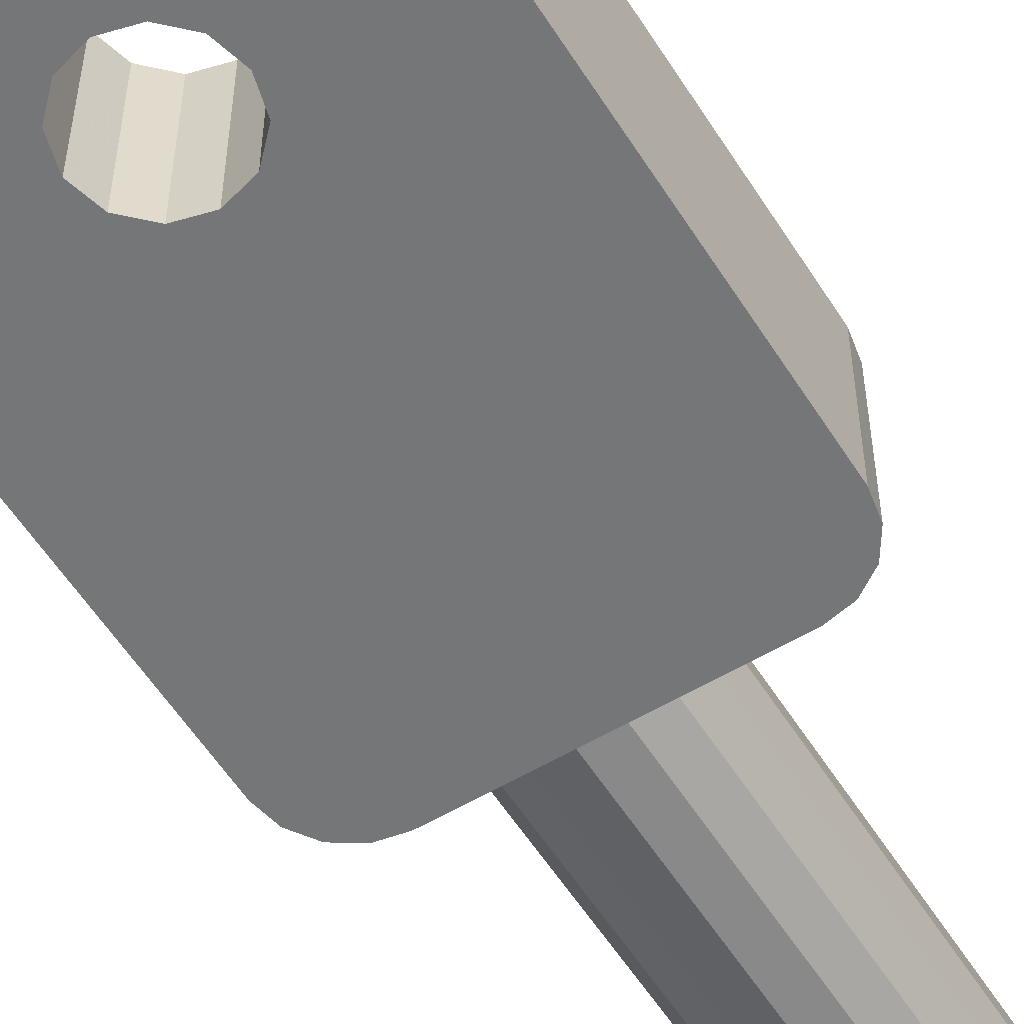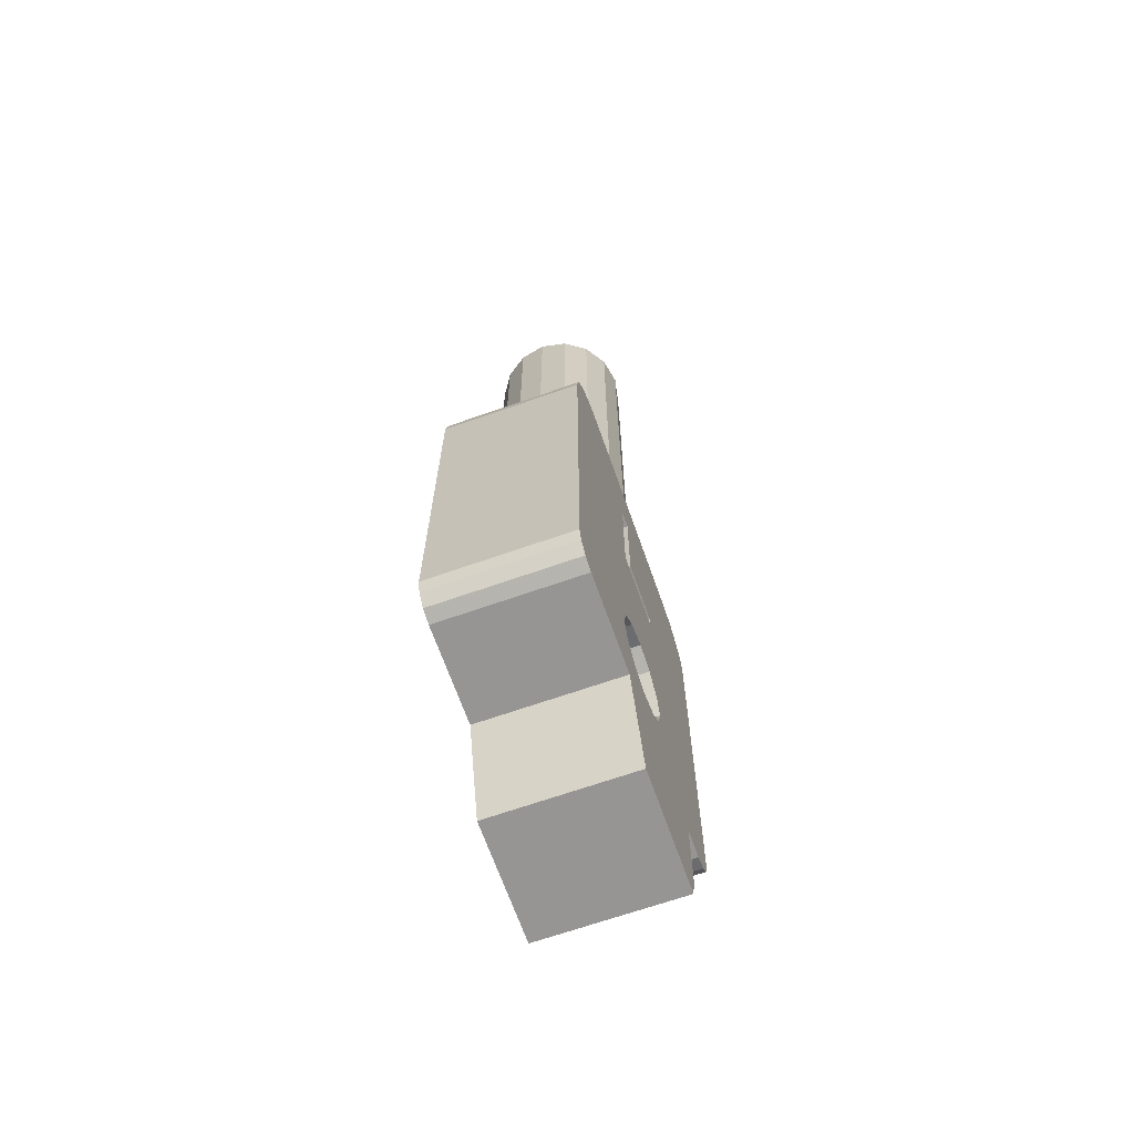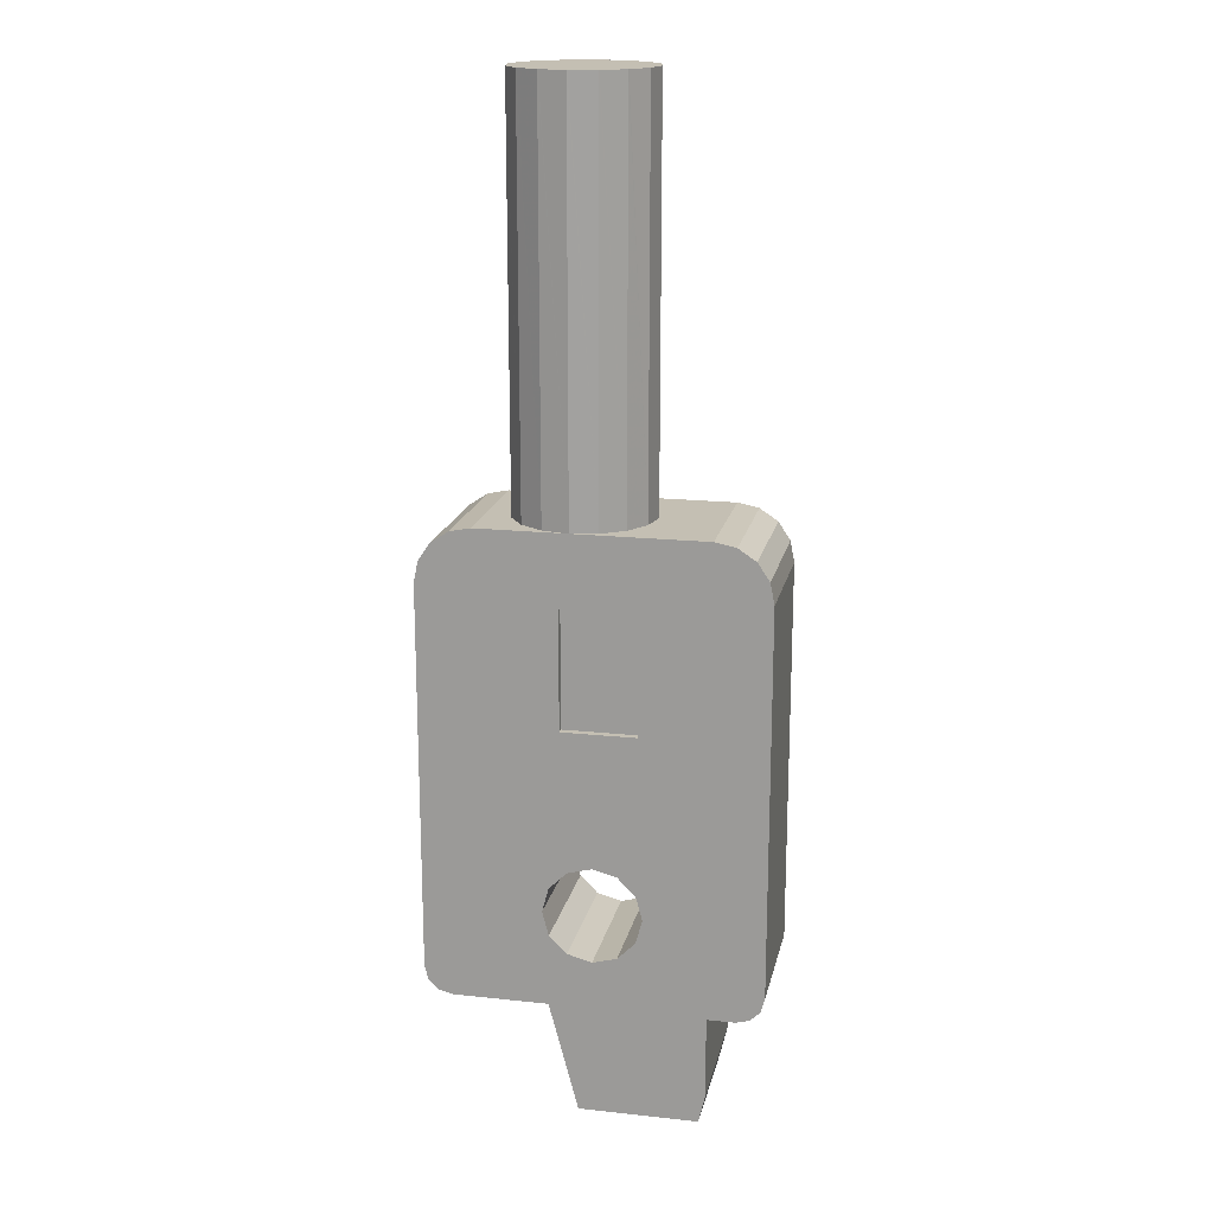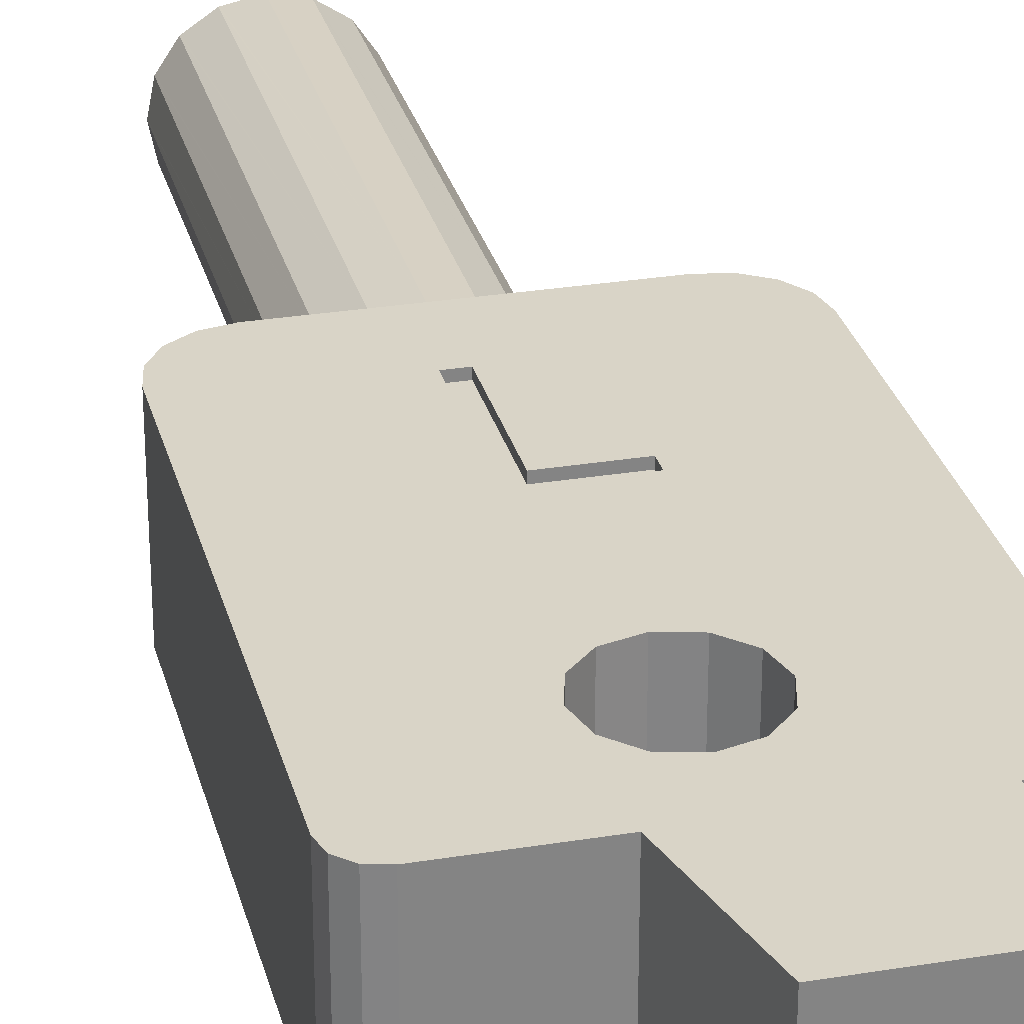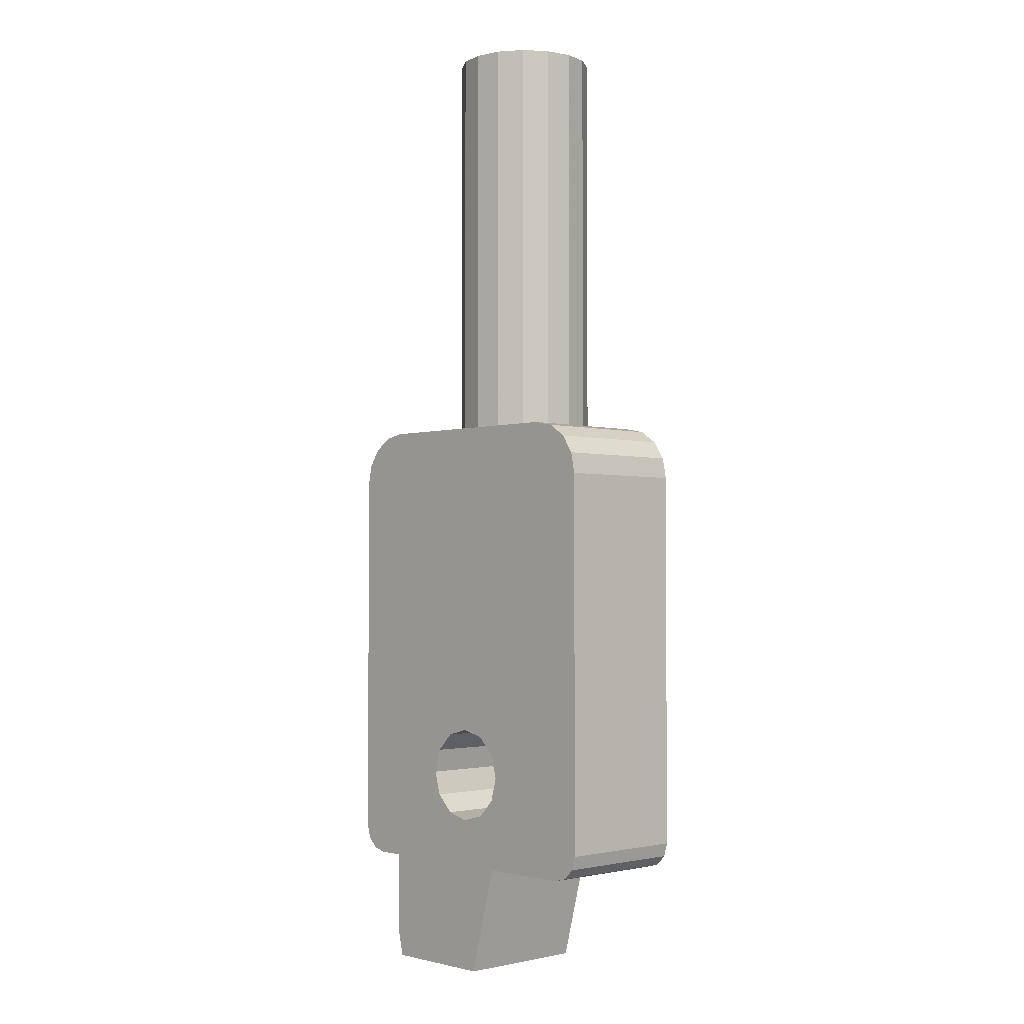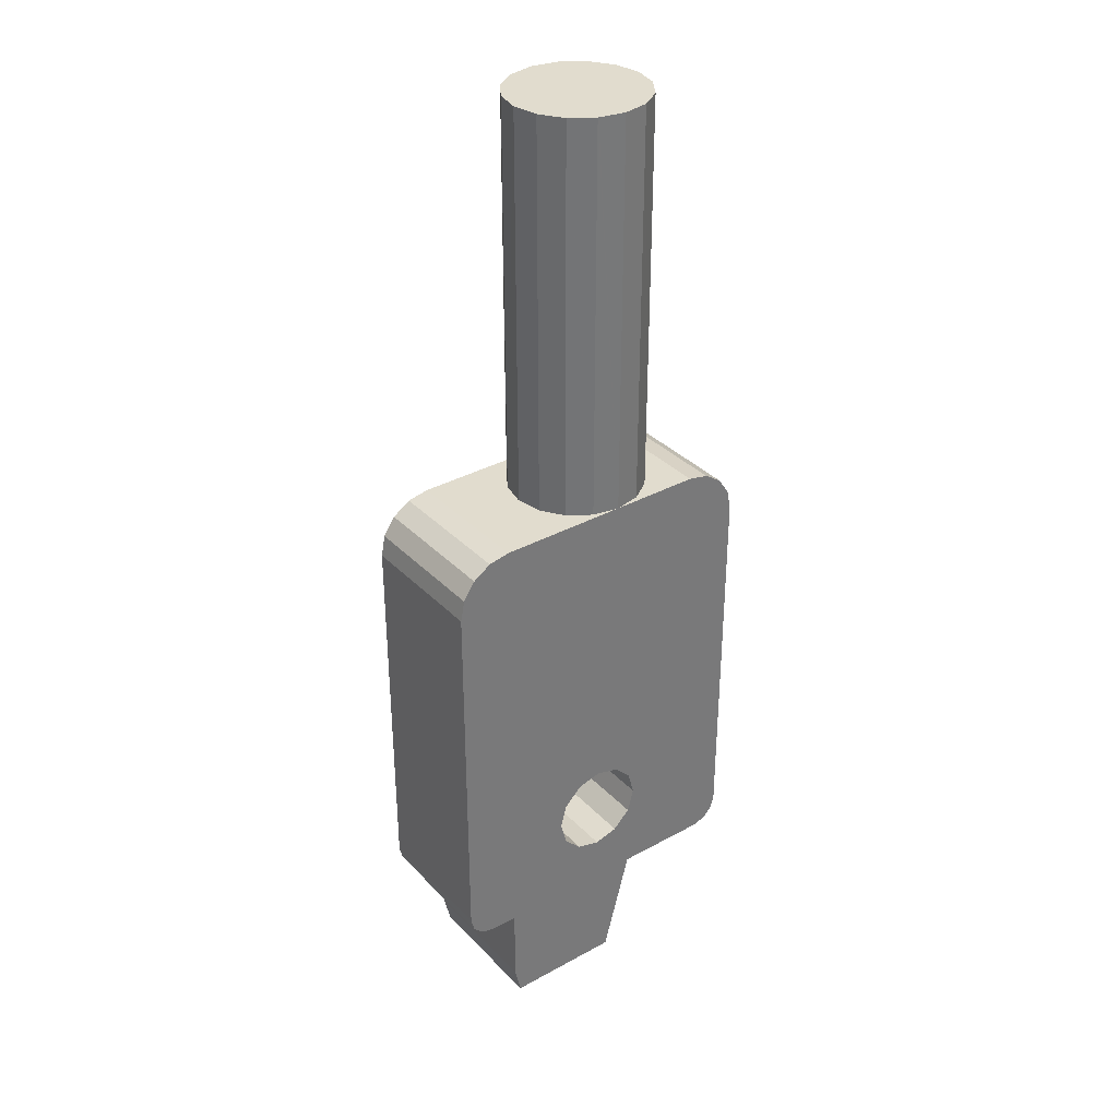
<metadata>
{"format":"obj","ext":"obj","renderer":"f3d","projection":"perspective","resolution":1024,"background":"white","views":[{"elev":-56.7,"azim":-148.1,"up":"+Y"},{"elev":-67.5,"azim":109.4,"up":"+Z"},{"elev":17.7,"azim":-168.1,"up":"+Z"},{"elev":28.7,"azim":166.2,"up":"+Y"},{"elev":-2.1,"azim":46.8,"up":"+Z"},{"elev":34.1,"azim":-36.6,"up":"+Z"}]}
</metadata>
<code>
v -0.002556 0.00298 0.01681
v -0.002556 0.00298 0.01741
v -0.002556 0.002682 0.01741
v -0.002556 0.002682 0.01681
v -3.6e-05 0.00298 0.01741
v -3.6e-05 0.002682 0.01741
v -3.6e-05 0.00298 0.02193
v -3.6e-05 0.002682 0.02193
v 0.000641 0.00298 0.02193
v 0.000641 0.002682 0.02193
v 0.000641 0.00298 0.01681
v 0.000641 0.002682 0.01681
v 0.00529 0.00298 0.004748
v 0.005885 0.00298 0.004906
v 0.006321 0.00298 0.005343
v 0.006481 0.00298 0.005938
v 0.006481 -0.002978 0.005938
v 0.006321 -0.002978 0.005343
v 0.005885 -0.002978 0.004906
v 0.00529 -0.002978 0.004748
v 0.006481 0.00298 0.02262
v 0.006481 -0.002978 0.02262
v 0.001418 0.00298 0.008917
v 0.001138 0.00298 0.009959
v 0.000375 0.00298 0.01072
v -0.000667 0.00298 0.011
v -0.00171 0.00298 0.01072
v -0.002473 0.00298 0.009959
v -0.002752 0.00298 0.008917
v -0.002473 0.00298 0.007874
v -0.00171 0.00298 0.007112
v -0.000667 0.00298 0.006832
v 0.000375 0.00298 0.007112
v 0.001138 0.00298 0.007874
v 0.001183 0.00298 0.004748
v -0.005433 0.00298 0.001201
v -0.005433 0.00298 0.004748
v -0.006625 0.00298 0.004748
v -0.00722 0.00298 0.004906
v -0.007656 0.00298 0.005343
v -0.007815 0.00298 0.005938
v -0.007815 0.00298 0.02262
v -0.007634 0.00298 0.02353
v -0.007118 0.00298 0.0243
v -0.006344 0.00298 0.02482
v -0.005433 0.00298 0.025
v 0.000205 0.00298 0.025
v 0.004098 0.00298 0.025
v 0.00501 0.00298 0.02482
v 0.005783 0.00298 0.0243
v 0.006299 0.00298 0.02353
v -0.006625 -0.002978 0.004748
v -0.00722 -0.002978 0.004906
v -0.007656 -0.002978 0.005343
v -0.007815 -0.002978 0.005938
v -0.007815 -0.002978 0.02262
v 0.006299 -0.002978 0.02353
v 0.005783 -0.002978 0.0243
v 0.00501 -0.002978 0.02482
v 0.004098 -0.002978 0.025
v 0.000205 -0.002978 0.025
v -0.005433 -0.002978 0.025
v -0.006344 -0.002978 0.02482
v -0.007118 -0.002978 0.0243
v -0.007634 -0.002978 0.02353
v -0.005433 -0.002978 0.004748
v -0.005433 -0.002978 0.001201
v 0.001183 -0.002978 0.004748
v 0.001418 -0.002978 0.008917
v 0.001138 -0.002978 0.007874
v 0.000375 -0.002978 0.007112
v -0.000667 -0.002978 0.006832
v -0.00171 -0.002978 0.007112
v -0.002473 -0.002978 0.007874
v -0.002752 -0.002978 0.008917
v -0.002473 -0.002978 0.009959
v -0.00171 -0.002978 0.01072
v -0.000667 -0.002978 0.011
v 0.000375 -0.002978 0.01072
v 0.001138 -0.002978 0.009959
v -0.000935 -0.002751 0.025
v -0.001902 -0.002105 0.025
v -0.002547 -0.001139 0.025
v -0.002774 1e-06 0.025
v -0.002547 0.001141 0.025
v -0.001902 0.002107 0.025
v -0.000935 0.002753 0.025
v 0.001344 0.002753 0.025
v 0.002311 0.002107 0.025
v 0.002956 0.001141 0.025
v 0.003183 1e-06 0.025
v 0.002956 -0.001139 0.025
v 0.002311 -0.002105 0.025
v 0.001344 -0.002751 0.025
v -0.003778 0.00298 0
v -0.005158 0.00298 0
v -0.005158 -0.002978 0
v -0.004854 -0.002978 0
v -0.005158 -0.002867 0
v -6.7e-05 0.00298 0
v -6.7e-05 -0.002954 -0
v -0.002966 -0.002978 0
v -0.001934 -0.002978 0
v -0.000958 -0.002978 -0
v -7.6e-05 0.00298 0
v -0.000958 0.00298 0
v -0.001934 0.00298 0
v -0.002966 0.00298 0
v -6.7e-05 -0.002978 -0
v -7.4e-05 -0.002978 -0
v -7.6e-05 -0.002978 -0
v -7.4e-05 0.00298 0
v -0.004854 0.00298 0
v -0.004555 0.00298 0
v -0.004555 -0.002978 0
v -0.003778 -0.002978 0
v 0.002329 -0.002077 0.04235
v 0.002956 -0.001139 0.04235
v 0.000171 0.002972 0.04235
v 0.001311 0.002759 0.04235
v 0.002282 0.002126 0.04235
v 0.001344 0.002753 0.04235
v 0.001344 -0.002751 0.04235
v -0.001873 -0.002124 0.04235
v -0.000902 -0.002757 0.04235
v 0.000205 -0.002978 0.04235
v 0.002937 0.001169 0.04235
v 0.002311 0.002107 0.04235
v -0.002547 -0.001139 0.04235
v -0.001902 -0.002105 0.04235
v 0.003176 3.4e-05 0.04235
v 0.002963 -0.001105 0.04235
v -0.000935 -0.002751 0.04235
v -0.002774 1e-06 0.04235
v -0.002554 -0.001105 0.04235
v -0.002529 -0.001167 0.04235
v 0.003183 1e-06 0.04235
v 0.002956 0.001141 0.04235
v -0.00192 0.002078 0.04235
v -0.002547 0.001141 0.04235
v -0.002767 3.4e-05 0.04235
v 0.001373 -0.002732 0.04235
v 0.002311 -0.002105 0.04235
v -0.000935 0.002753 0.04235
v -0.000964 0.002733 0.04235
v -0.001902 0.002107 0.04235
v 0.000238 -0.002971 0.04235
v 0.000205 0.00298 0.04235
f 1 2 4
f 4 2 3
f 2 5 3
f 3 5 6
f 5 7 6
f 6 7 8
f 7 9 8
f 8 9 10
f 9 11 10
f 10 11 12
f 11 1 12
f 12 1 4
f 10 12 6
f 6 12 4
f 6 4 3
f 6 8 10
f 20 13 19
f 19 13 14
f 19 14 18
f 18 14 15
f 18 15 17
f 17 15 16
f 16 21 17
f 17 21 22
f 1 42 2
f 2 42 46
f 2 46 7
f 7 46 47
f 7 47 9
f 9 47 48
f 9 48 11
f 11 48 21
f 11 21 24
f 24 21 16
f 24 16 23
f 23 16 13
f 23 13 34
f 34 13 35
f 34 35 33
f 33 35 32
f 11 26 1
f 1 26 27
f 1 27 28
f 7 5 2
f 24 25 11
f 11 25 26
f 1 28 41
f 41 28 29
f 41 29 37
f 37 29 30
f 37 30 31
f 15 14 16
f 16 14 13
f 107 108 31
f 95 114 37
f 37 38 41
f 41 38 39
f 41 39 40
f 41 42 1
f 43 44 42
f 42 44 45
f 42 45 46
f 48 49 21
f 21 49 50
f 21 50 51
f 55 41 54
f 54 41 40
f 54 40 53
f 53 40 39
f 53 39 52
f 52 39 38
f 55 56 41
f 41 56 42
f 19 17 20
f 20 17 69
f 20 69 70
f 19 18 17
f 69 17 80
f 80 17 22
f 80 22 60
f 60 22 59
f 59 22 58
f 58 22 57
f 80 60 79
f 79 60 61
f 79 61 78
f 78 61 77
f 77 61 62
f 77 62 76
f 76 62 56
f 76 56 55
f 62 63 56
f 56 63 64
f 56 64 65
f 54 53 55
f 55 53 52
f 55 52 66
f 104 111 73
f 72 68 71
f 71 68 70
f 70 68 20
f 73 74 66
f 66 74 75
f 66 75 55
f 55 75 76
f 125 126 147
f 125 147 123
f 125 123 142
f 125 142 143
f 125 143 117
f 125 117 118
f 125 118 132
f 125 132 137
f 125 137 131
f 125 131 138
f 125 138 127
f 125 127 128
f 125 128 121
f 125 121 122
f 125 122 120
f 125 120 148
f 125 148 119
f 125 119 144
f 125 144 145
f 125 145 146
f 125 146 139
f 125 139 140
f 125 140 141
f 125 141 134
f 125 134 135
f 125 135 129
f 125 129 136
f 125 136 130
f 125 130 124
f 125 124 133
f 62 46 63
f 63 46 45
f 63 45 64
f 64 45 44
f 64 44 65
f 65 44 43
f 65 43 56
f 56 43 42
f 62 84 46
f 46 84 85
f 46 85 86
f 61 81 62
f 62 81 82
f 62 82 83
f 83 84 62
f 86 87 46
f 46 87 47
f 48 60 49
f 49 60 59
f 49 59 50
f 50 59 58
f 50 58 51
f 51 58 57
f 51 57 21
f 21 57 22
f 48 91 60
f 60 91 92
f 60 92 93
f 47 88 48
f 48 88 89
f 48 89 90
f 90 91 48
f 93 94 60
f 60 94 61
f 125 61 126
f 126 61 94
f 126 94 147
f 147 94 123
f 123 94 93
f 123 93 142
f 142 93 143
f 143 93 92
f 143 92 117
f 117 92 118
f 118 92 91
f 118 91 132
f 132 91 137
f 137 91 90
f 137 90 131
f 131 90 138
f 138 90 89
f 138 89 127
f 127 89 128
f 128 89 88
f 128 88 121
f 121 88 122
f 122 88 47
f 122 47 120
f 120 47 148
f 148 47 87
f 148 87 119
f 119 87 144
f 144 87 86
f 144 86 145
f 145 86 146
f 146 86 85
f 146 85 139
f 139 85 140
f 140 85 141
f 141 85 84
f 141 84 134
f 134 84 135
f 135 84 83
f 135 83 129
f 129 83 82
f 129 82 136
f 38 37 52
f 52 37 66
f 37 36 66
f 66 36 67
f 80 24 69
f 69 24 23
f 69 23 70
f 70 23 34
f 70 34 71
f 71 34 33
f 71 33 72
f 72 33 32
f 72 32 73
f 73 32 31
f 73 31 74
f 74 31 30
f 74 30 75
f 75 30 29
f 75 29 76
f 76 29 28
f 76 28 77
f 77 28 27
f 77 27 78
f 78 27 26
f 78 26 79
f 79 26 25
f 79 25 80
f 80 25 24
f 99 36 96
f 115 98 97
f 115 97 99
f 115 99 96
f 115 96 113
f 115 113 114
f 115 114 95
f 115 95 108
f 115 108 107
f 115 107 106
f 115 106 105
f 115 105 112
f 115 112 100
f 115 100 101
f 115 101 109
f 115 109 110
f 115 110 111
f 115 111 104
f 115 104 103
f 115 103 102
f 115 102 116
f 100 35 101
f 101 35 68
f 101 68 109
f 20 68 13
f 13 68 35
f 66 115 116
f 37 114 113
f 37 113 36
f 73 111 110
f 73 110 72
f 72 110 109
f 72 109 68
f 31 106 107
f 32 112 105
f 32 105 31
f 31 105 106
f 73 103 104
f 66 116 102
f 66 102 73
f 73 102 103
f 32 35 100
f 32 100 112
f 67 98 115
f 67 115 66
f 67 97 98
f 67 36 99
f 67 99 97
f 36 113 96
f 31 108 95
f 31 95 37
f 82 130 136
f 61 125 133
f 61 133 81
f 81 133 124
f 81 124 130
f 81 130 82

</code>
